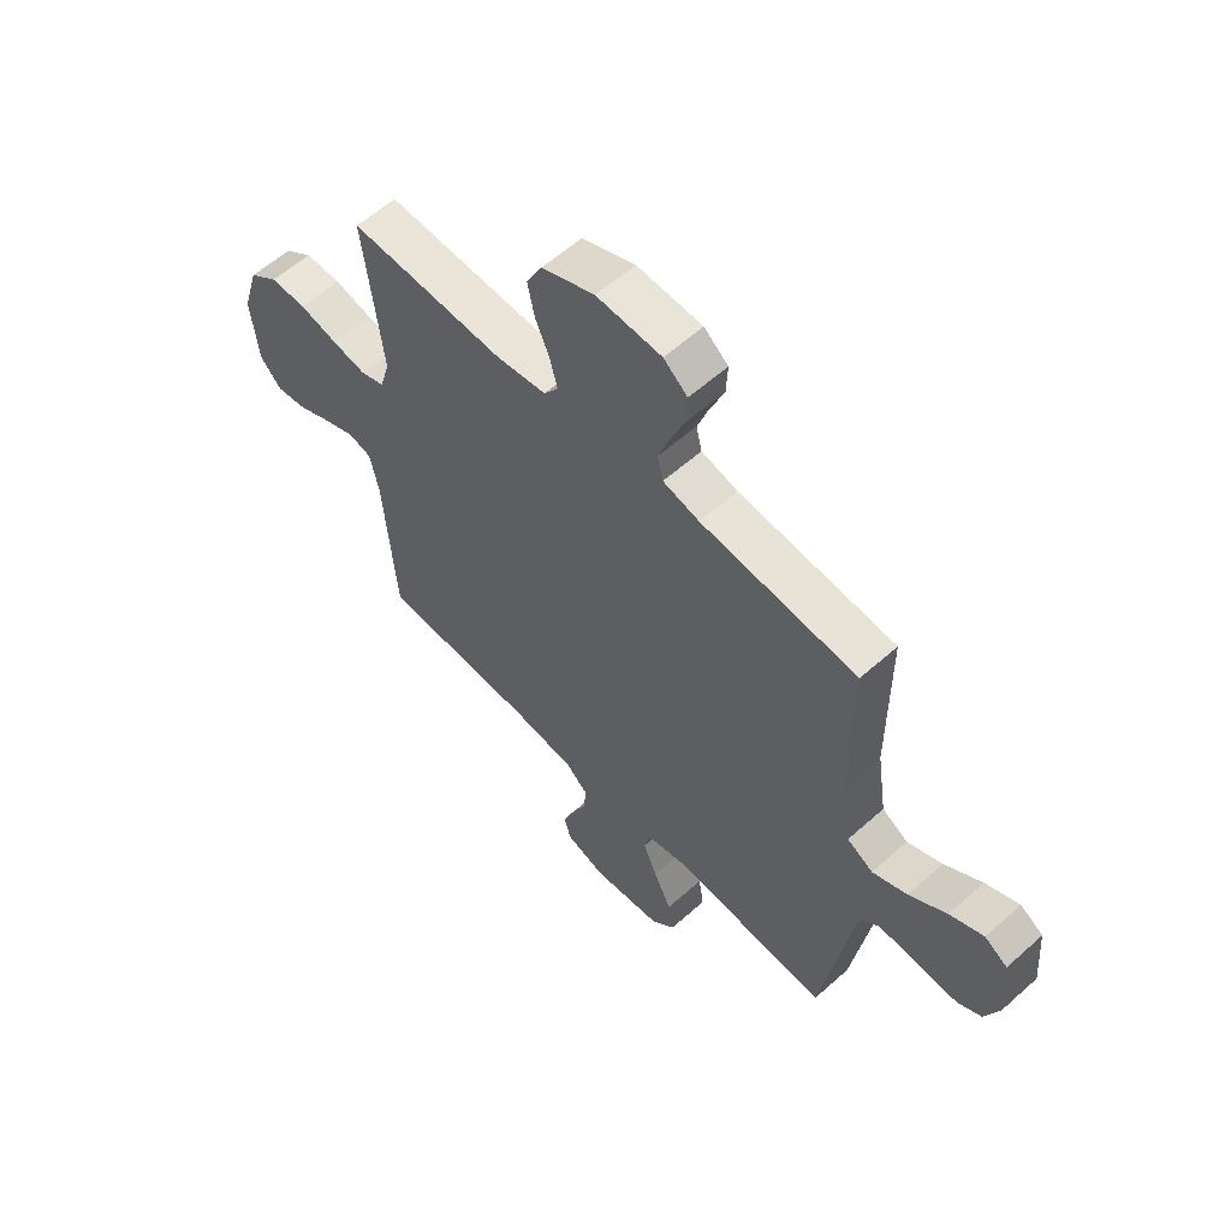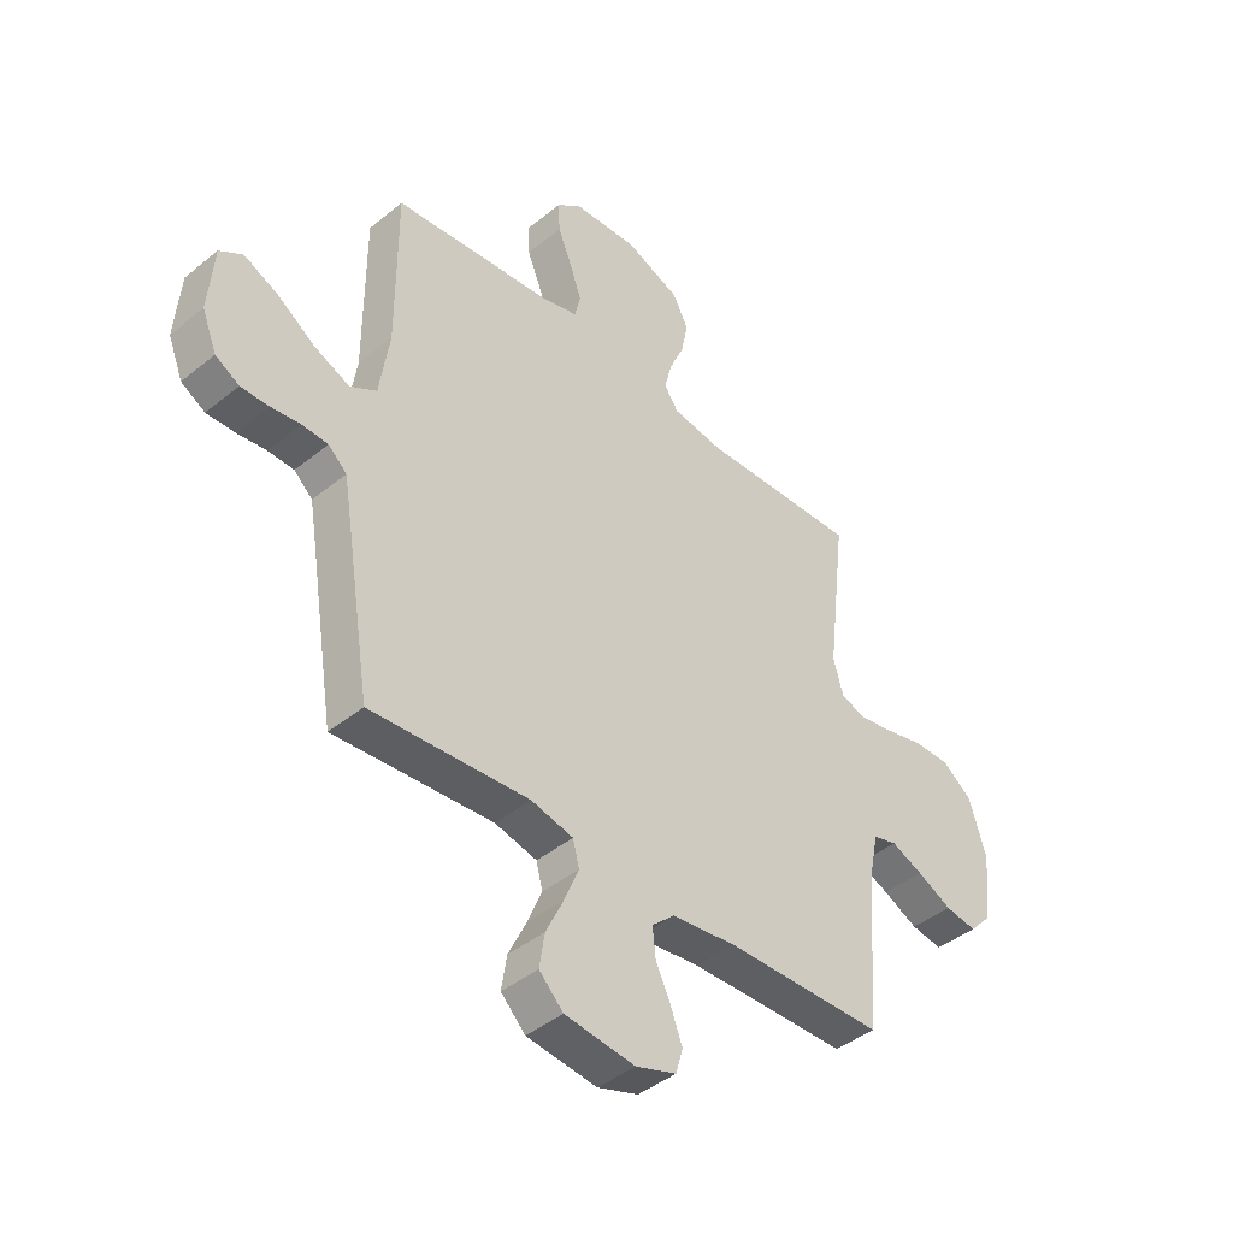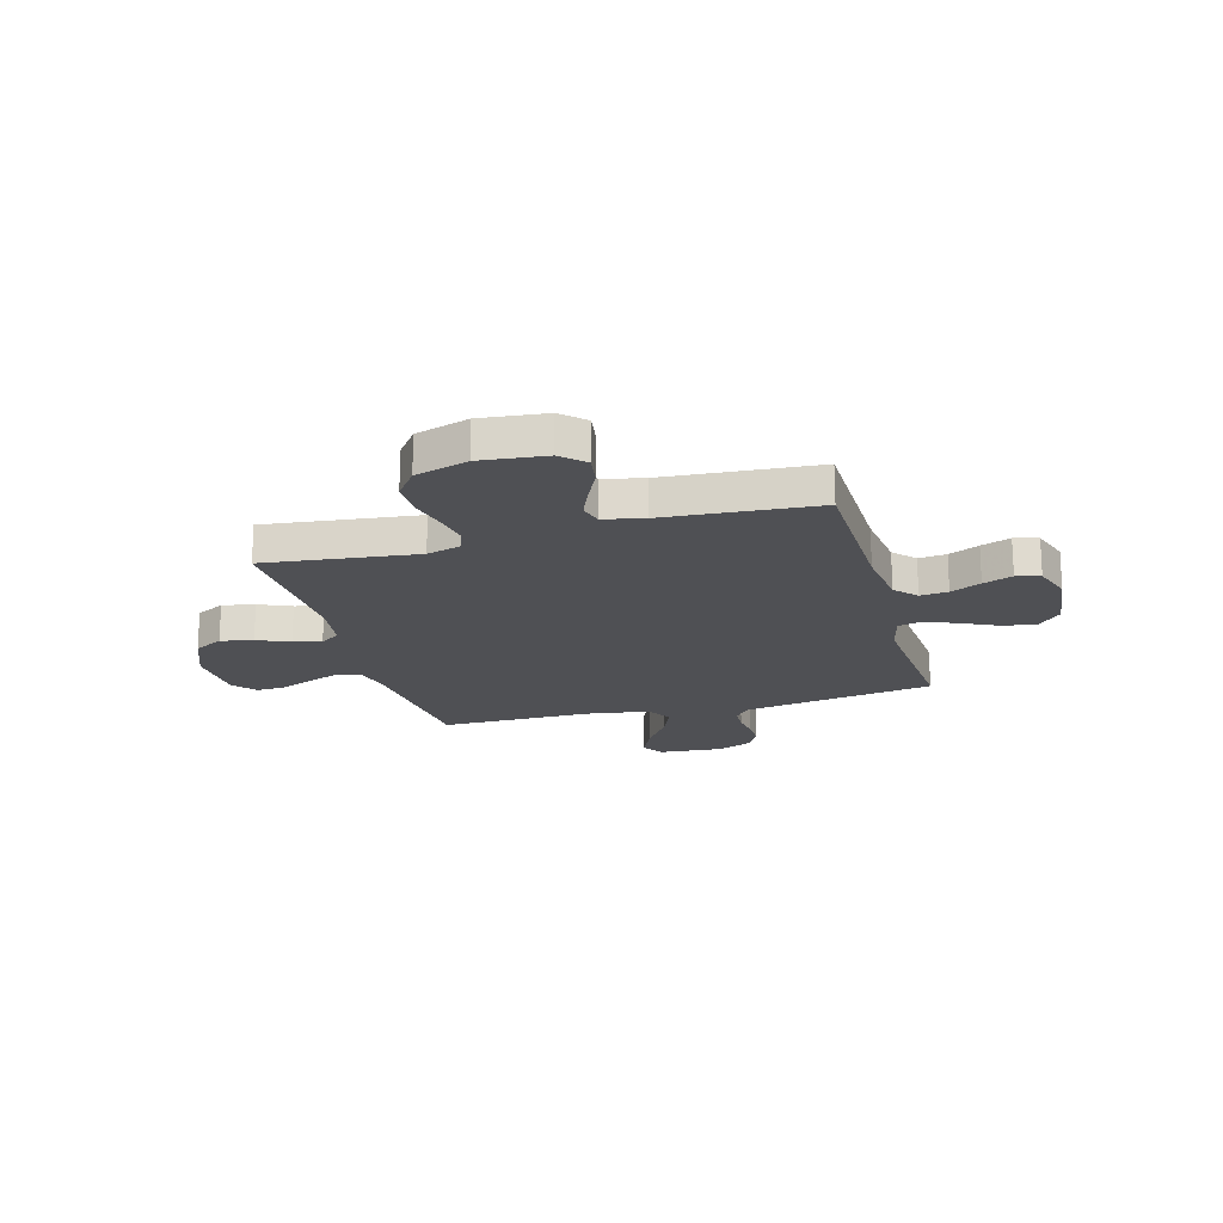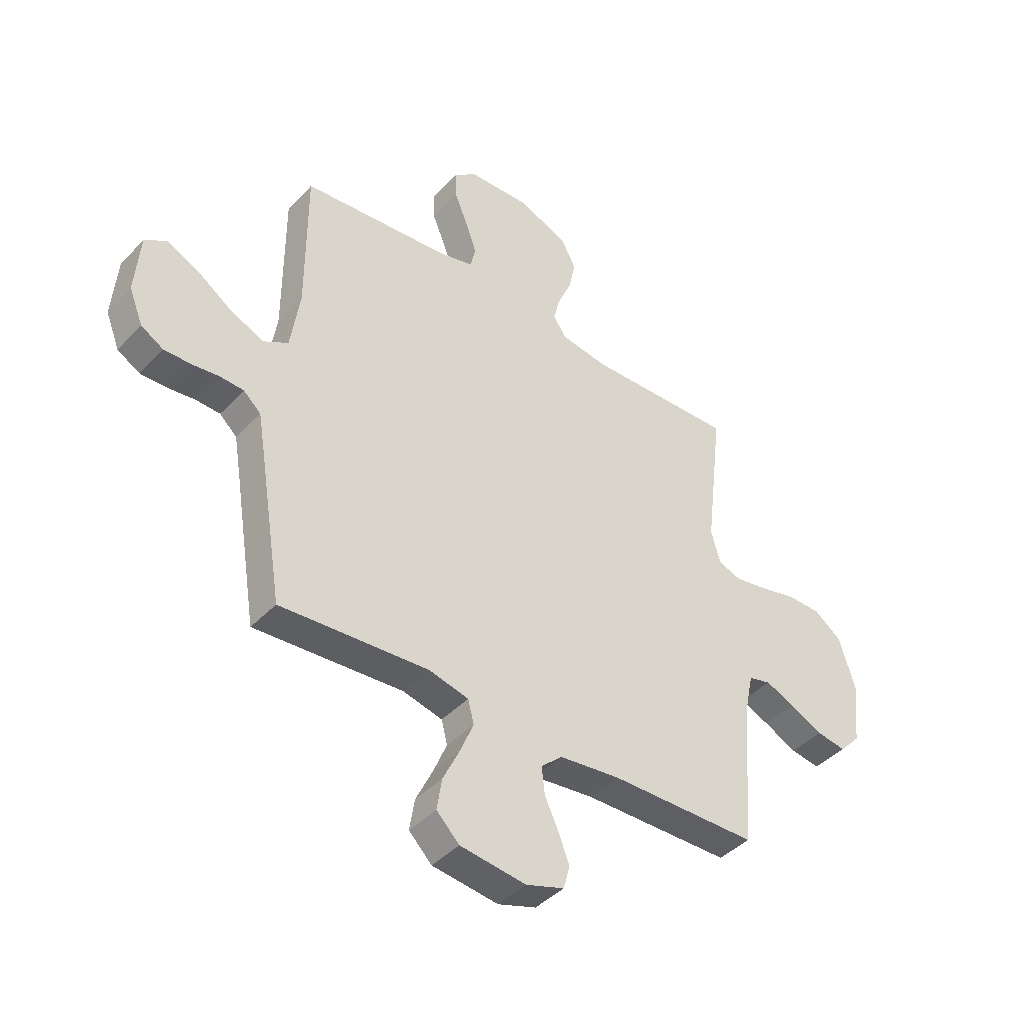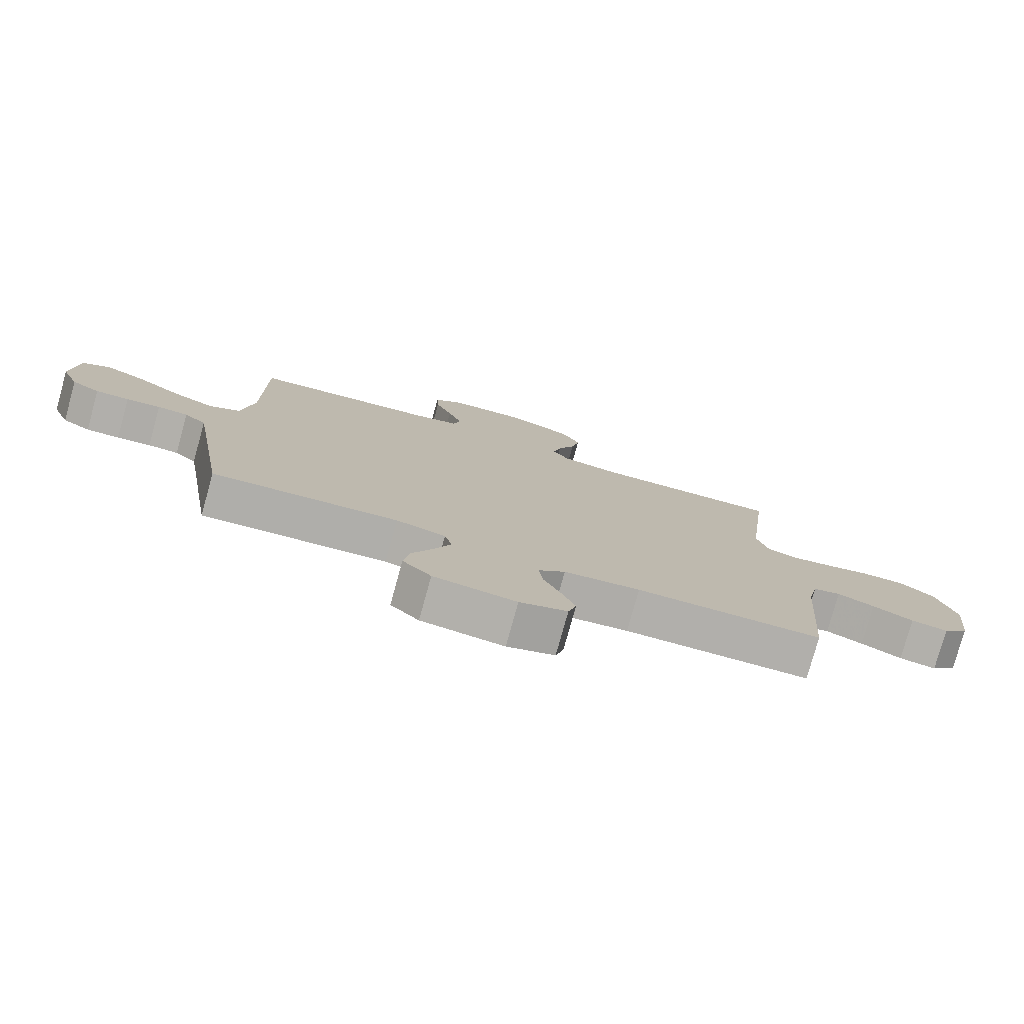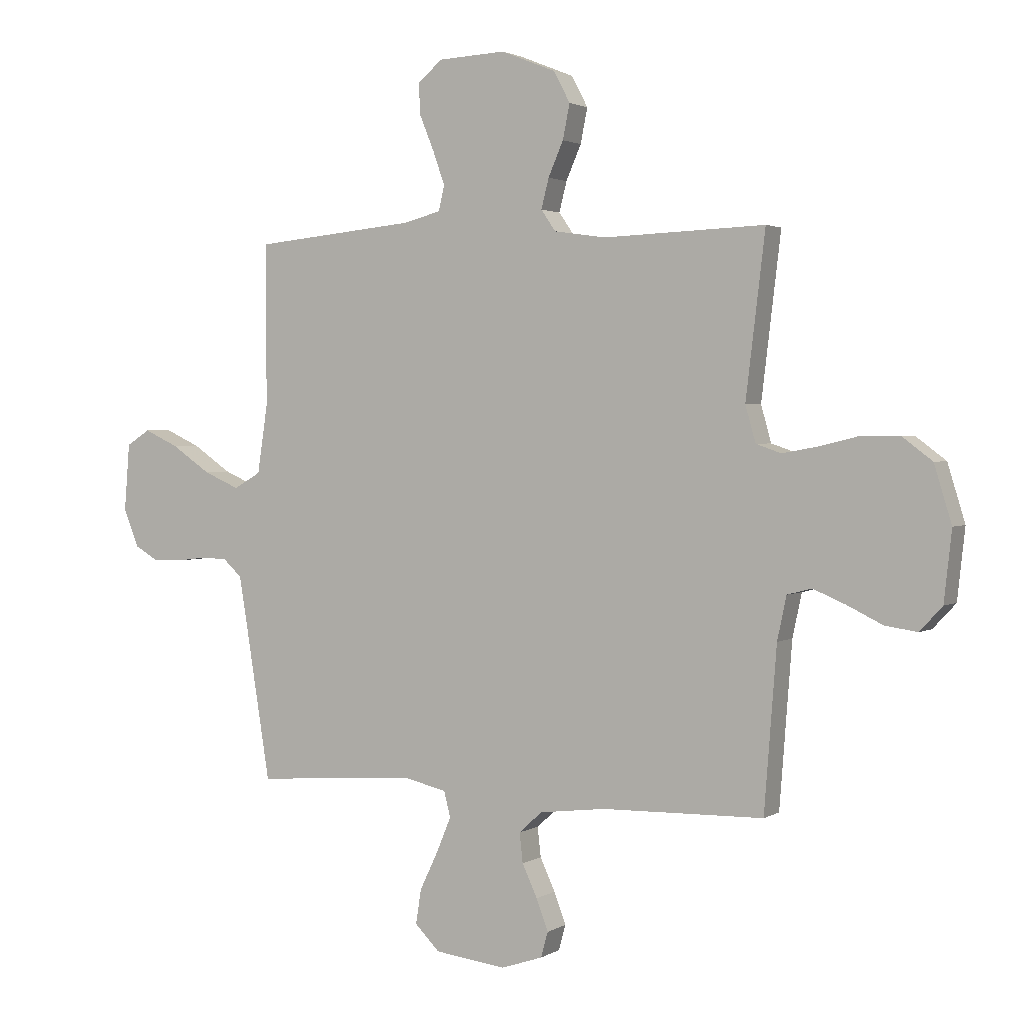
<metadata>
{"format":"obj","ext":"obj","renderer":"f3d","projection":"perspective","resolution":1024,"background":"white","views":[{"elev":58.8,"azim":-132.6,"up":"+Z"},{"elev":-42.5,"azim":-45.9,"up":"+Z"},{"elev":-19.1,"azim":105.6,"up":"+Y"},{"elev":-42.5,"azim":-39.1,"up":"+Z"},{"elev":-78.3,"azim":-15.5,"up":"+Z"},{"elev":2.1,"azim":27.9,"up":"+Z"}]}
</metadata>
<code>
v -0.5 0.07 0.5
v -0.2 0.07 0.529
v -0.13 0.07 0.547
v -0.119 0.07 0.593
v -0.141 0.07 0.655
v -0.168 0.07 0.721
v -0.171 0.07 0.779
v -0.125 0.07 0.817
v 0 0.07 0.823
v 0.102 0.07 0.782
v 0.132 0.07 0.725
v 0.119 0.07 0.661
v 0.091 0.07 0.597
v 0.077 0.07 0.542
v 0.104 0.07 0.503
v 0.2 0.07 0.489
v 0.5 0.07 0.5
v 0.464 0.07 0.2
v 0.483 0.07 0.133
v 0.53 0.07 0.117
v 0.595 0.07 0.129
v 0.669 0.07 0.147
v 0.739 0.07 0.147
v 0.795 0.07 0.105
v 0.827 0.07 0
v 0.813 0.07 -0.129
v 0.771 0.07 -0.174
v 0.711 0.07 -0.165
v 0.645 0.07 -0.133
v 0.585 0.07 -0.108
v 0.54 0.07 -0.12
v 0.523 0.07 -0.2
v 0.5 0.07 -0.5
v 0.2 0.07 -0.506
v 0.077 0.07 -0.521
v 0.034 0.07 -0.56
v 0.04 0.07 -0.615
v 0.068 0.07 -0.675
v 0.09 0.07 -0.733
v 0.077 0.07 -0.78
v 0 0.07 -0.806
v -0.133 0.07 -0.79
v -0.179 0.07 -0.744
v -0.169 0.07 -0.68
v -0.135 0.07 -0.609
v -0.108 0.07 -0.544
v -0.12 0.07 -0.497
v -0.2 0.07 -0.478
v -0.5 0.07 -0.5
v -0.548 0.07 -0.2
v -0.561 0.07 -0.122
v -0.596 0.07 -0.09
v -0.645 0.07 -0.088
v -0.7 0.07 -0.095
v -0.754 0.07 -0.096
v -0.799 0.07 -0.07
v -0.827 0.07 0
v -0.817 0.07 0.125
v -0.773 0.07 0.153
v -0.708 0.07 0.123
v -0.636 0.07 0.074
v -0.569 0.07 0.045
v -0.519 0.07 0.074
v -0.5 0.07 0.2
v -0.5 0 0.5
v -0.2 0 0.529
v -0.13 0 0.547
v -0.119 0 0.593
v -0.141 0 0.655
v -0.168 0 0.721
v -0.171 0 0.779
v -0.125 0 0.817
v 0 0 0.823
v 0.102 0 0.782
v 0.132 0 0.725
v 0.119 0 0.661
v 0.091 0 0.597
v 0.077 0 0.542
v 0.104 0 0.503
v 0.2 0 0.489
v 0.5 0 0.5
v 0.464 0 0.2
v 0.483 0 0.133
v 0.53 0 0.117
v 0.595 0 0.129
v 0.669 0 0.147
v 0.739 0 0.147
v 0.795 0 0.105
v 0.827 0 0
v 0.813 0 -0.129
v 0.771 0 -0.174
v 0.711 0 -0.165
v 0.645 0 -0.133
v 0.585 0 -0.108
v 0.54 0 -0.12
v 0.523 0 -0.2
v 0.5 0 -0.5
v 0.2 0 -0.506
v 0.077 0 -0.521
v 0.034 0 -0.56
v 0.04 0 -0.615
v 0.068 0 -0.675
v 0.09 0 -0.733
v 0.077 0 -0.78
v 0 0 -0.806
v -0.133 0 -0.79
v -0.179 0 -0.744
v -0.169 0 -0.68
v -0.135 0 -0.609
v -0.108 0 -0.544
v -0.12 0 -0.497
v -0.2 0 -0.478
v -0.5 0 -0.5
v -0.548 0 -0.2
v -0.561 0 -0.122
v -0.596 0 -0.09
v -0.645 0 -0.088
v -0.7 0 -0.095
v -0.754 0 -0.096
v -0.799 0 -0.07
v -0.827 0 0
v -0.817 0 0.125
v -0.773 0 0.153
v -0.708 0 0.123
v -0.636 0 0.074
v -0.569 0 0.045
v -0.519 0 0.074
v -0.5 0 0.2
f 59 60 61
f 58 59 61
f 57 58 61
f 56 57 61
f 55 56 61
f 54 55 61
f 53 54 61
f 52 53 61 62
f 51 52 62 63
f 48 49 50
f 50 51 63
f 48 50 63
f 47 48 63
f 43 44 45
f 42 43 45
f 41 42 45
f 40 41 45
f 39 40 45
f 38 39 45
f 37 38 45
f 36 37 45 46
f 35 36 46 47
f 32 33 34
f 47 63 64
f 35 47 64
f 34 35 64
f 32 34 64
f 31 32 64
f 27 28 29
f 26 27 29
f 25 26 29
f 24 25 29
f 23 24 29
f 22 23 29
f 21 22 29
f 20 21 29 30
f 16 17 18
f 15 16 18 19
f 11 12 13
f 10 11 13
f 9 10 13
f 8 9 13
f 7 8 13
f 6 7 13
f 5 6 13
f 4 5 13 14
f 3 4 14 15
f 64 1 2
f 31 64 2
f 30 31 2
f 19 20 30
f 15 19 30
f 3 15 30
f 2 3 30
f 125 124 123
f 125 123 122
f 125 122 121
f 125 121 120
f 125 120 119
f 125 119 118
f 125 118 117
f 126 125 117 116
f 127 126 116 115
f 114 113 112
f 127 115 114
f 127 114 112
f 127 112 111
f 109 108 107
f 109 107 106
f 109 106 105
f 109 105 104
f 109 104 103
f 109 103 102
f 109 102 101
f 110 109 101 100
f 111 110 100 99
f 98 97 96
f 128 127 111
f 128 111 99
f 128 99 98
f 128 98 96
f 128 96 95
f 93 92 91
f 93 91 90
f 93 90 89
f 93 89 88
f 93 88 87
f 93 87 86
f 93 86 85
f 94 93 85 84
f 82 81 80
f 83 82 80 79
f 77 76 75
f 77 75 74
f 77 74 73
f 77 73 72
f 77 72 71
f 77 71 70
f 77 70 69
f 78 77 69 68
f 79 78 68 67
f 66 65 128
f 66 128 95
f 66 95 94
f 94 84 83
f 94 83 79
f 94 79 67
f 94 67 66
f 1 65 66 2
f 2 66 67 3
f 3 67 68 4
f 4 68 69 5
f 5 69 70 6
f 6 70 71 7
f 7 71 72 8
f 8 72 73 9
f 9 73 74 10
f 10 74 75 11
f 11 75 76 12
f 12 76 77 13
f 13 77 78 14
f 14 78 79 15
f 15 79 80 16
f 16 80 81 17
f 17 81 82 18
f 18 82 83 19
f 19 83 84 20
f 20 84 85 21
f 21 85 86 22
f 22 86 87 23
f 23 87 88 24
f 24 88 89 25
f 25 89 90 26
f 26 90 91 27
f 27 91 92 28
f 28 92 93 29
f 29 93 94 30
f 30 94 95 31
f 31 95 96 32
f 32 96 97 33
f 33 97 98 34
f 34 98 99 35
f 35 99 100 36
f 36 100 101 37
f 37 101 102 38
f 38 102 103 39
f 39 103 104 40
f 40 104 105 41
f 41 105 106 42
f 42 106 107 43
f 43 107 108 44
f 44 108 109 45
f 45 109 110 46
f 46 110 111 47
f 47 111 112 48
f 48 112 113 49
f 49 113 114 50
f 50 114 115 51
f 51 115 116 52
f 52 116 117 53
f 53 117 118 54
f 54 118 119 55
f 55 119 120 56
f 56 120 121 57
f 57 121 122 58
f 58 122 123 59
f 59 123 124 60
f 60 124 125 61
f 61 125 126 62
f 62 126 127 63
f 63 127 128 64
f 64 128 65 1

</code>
